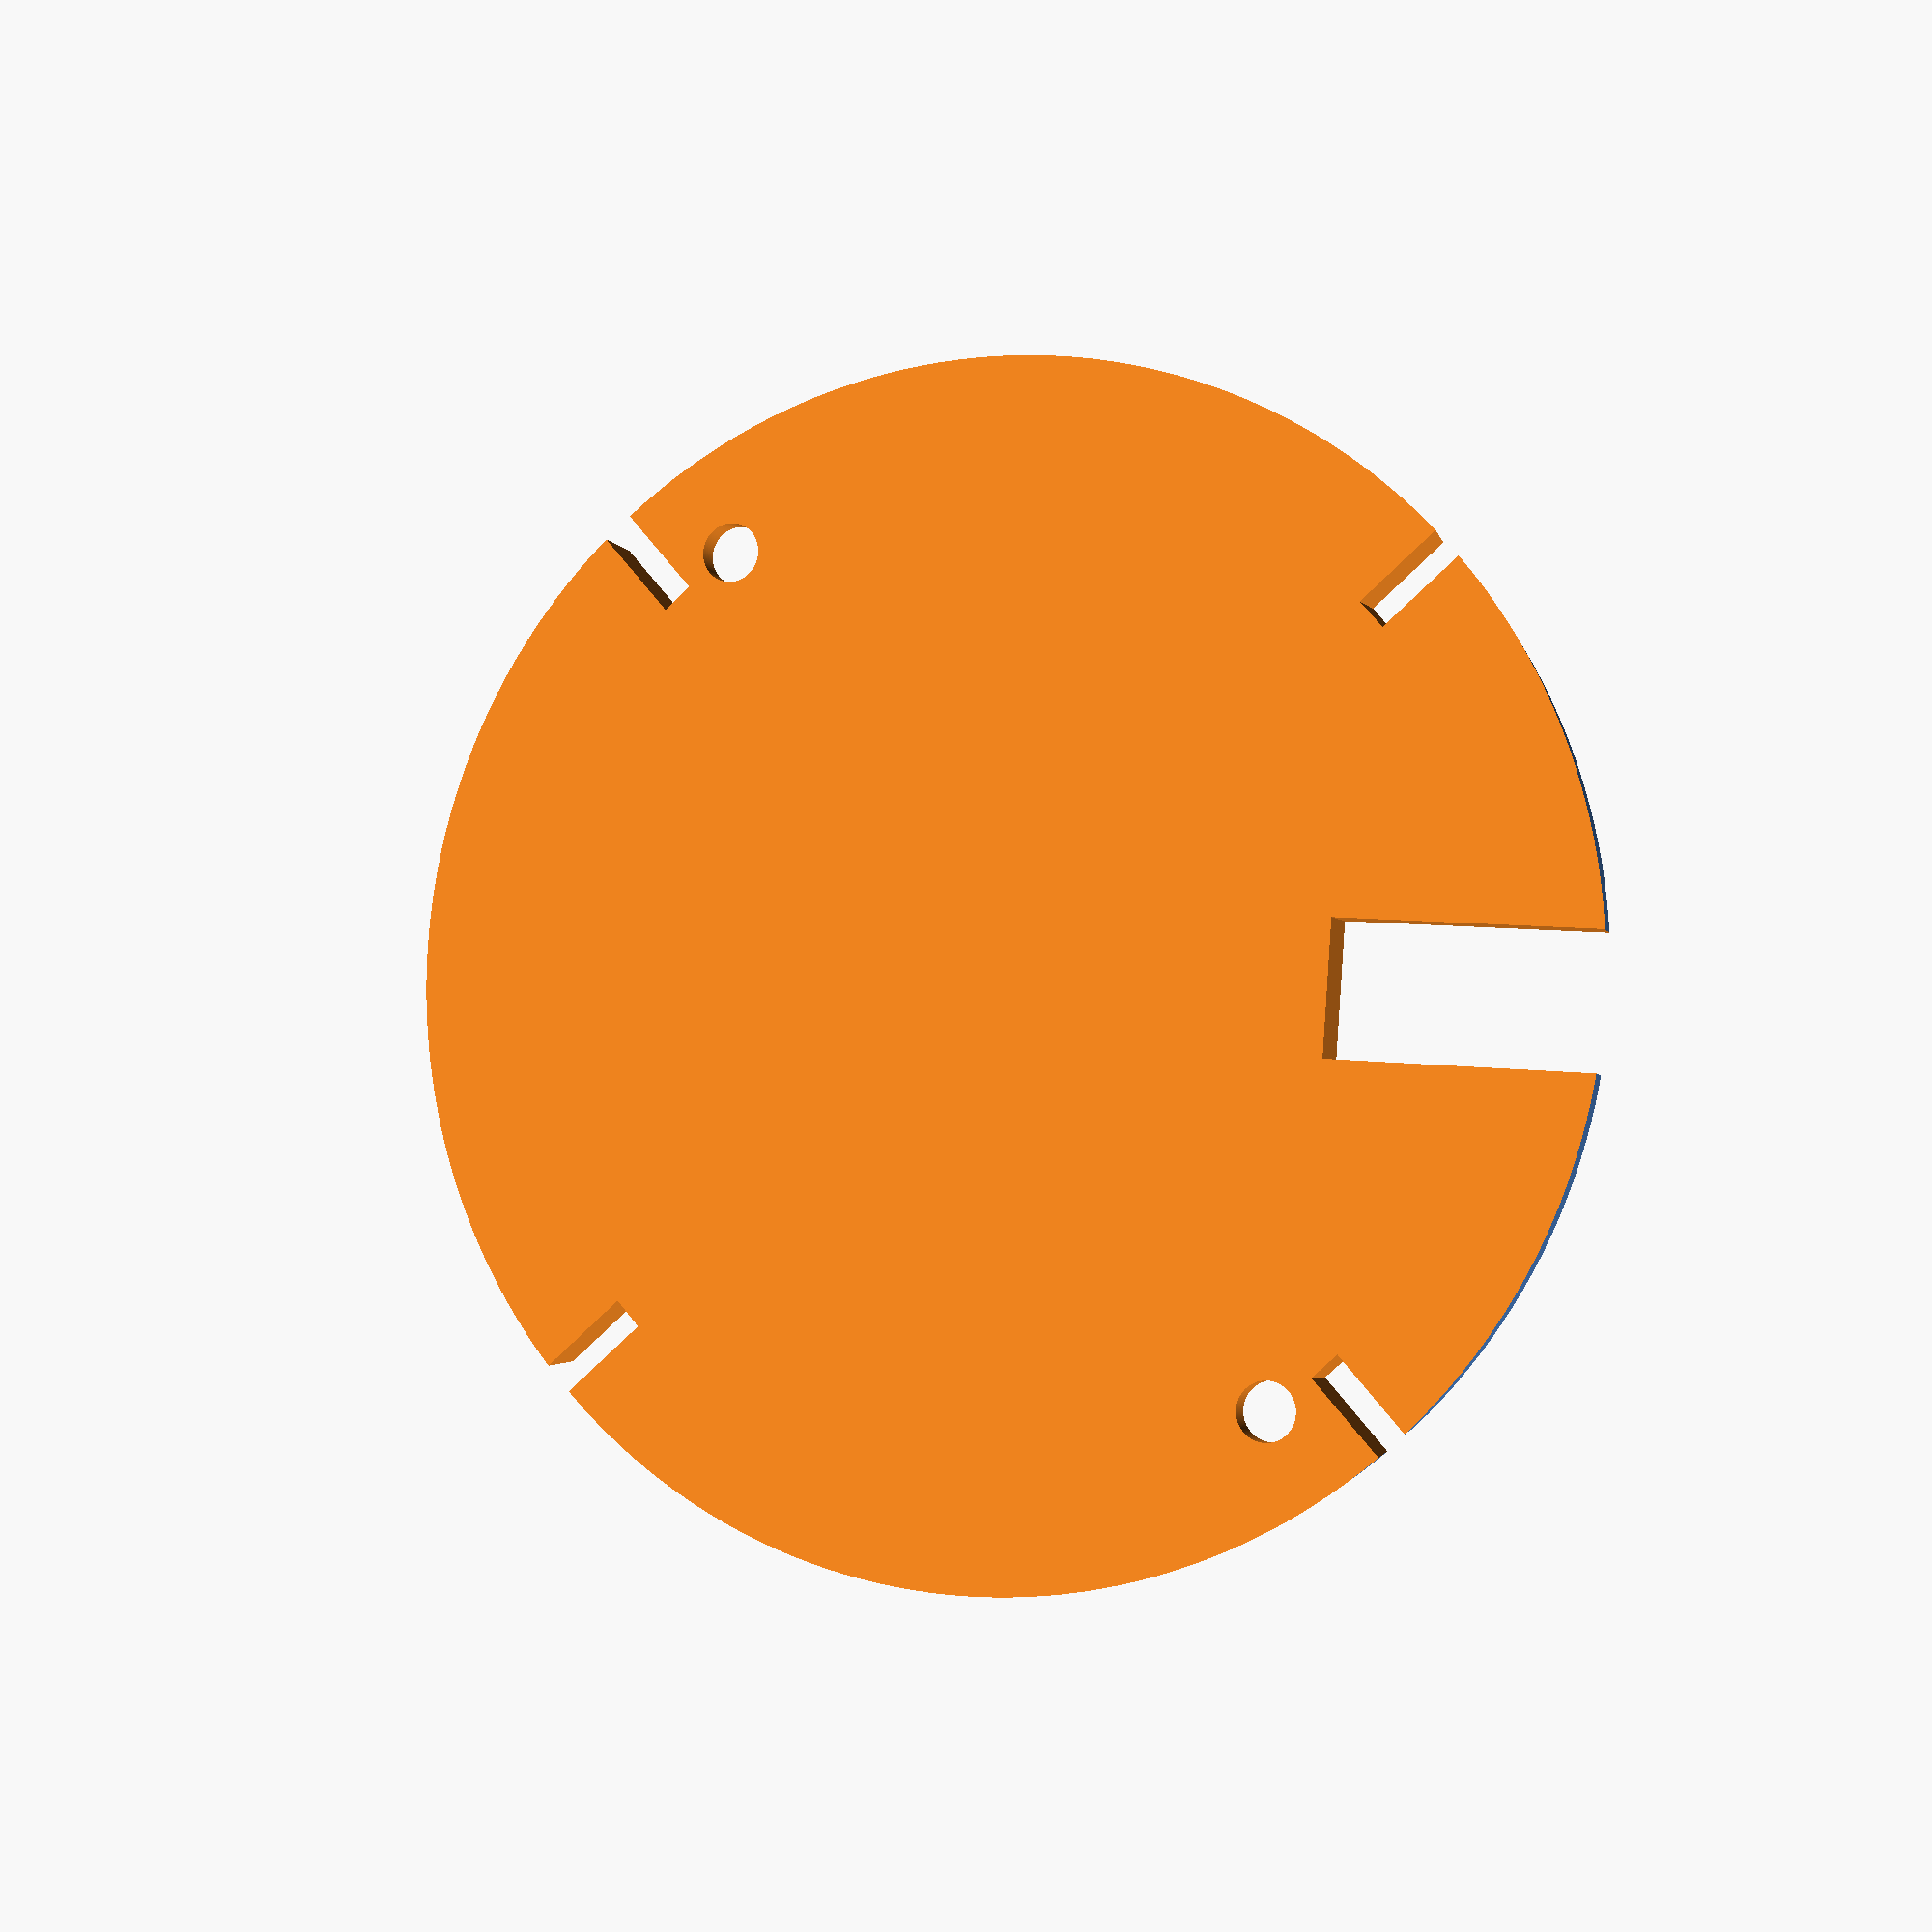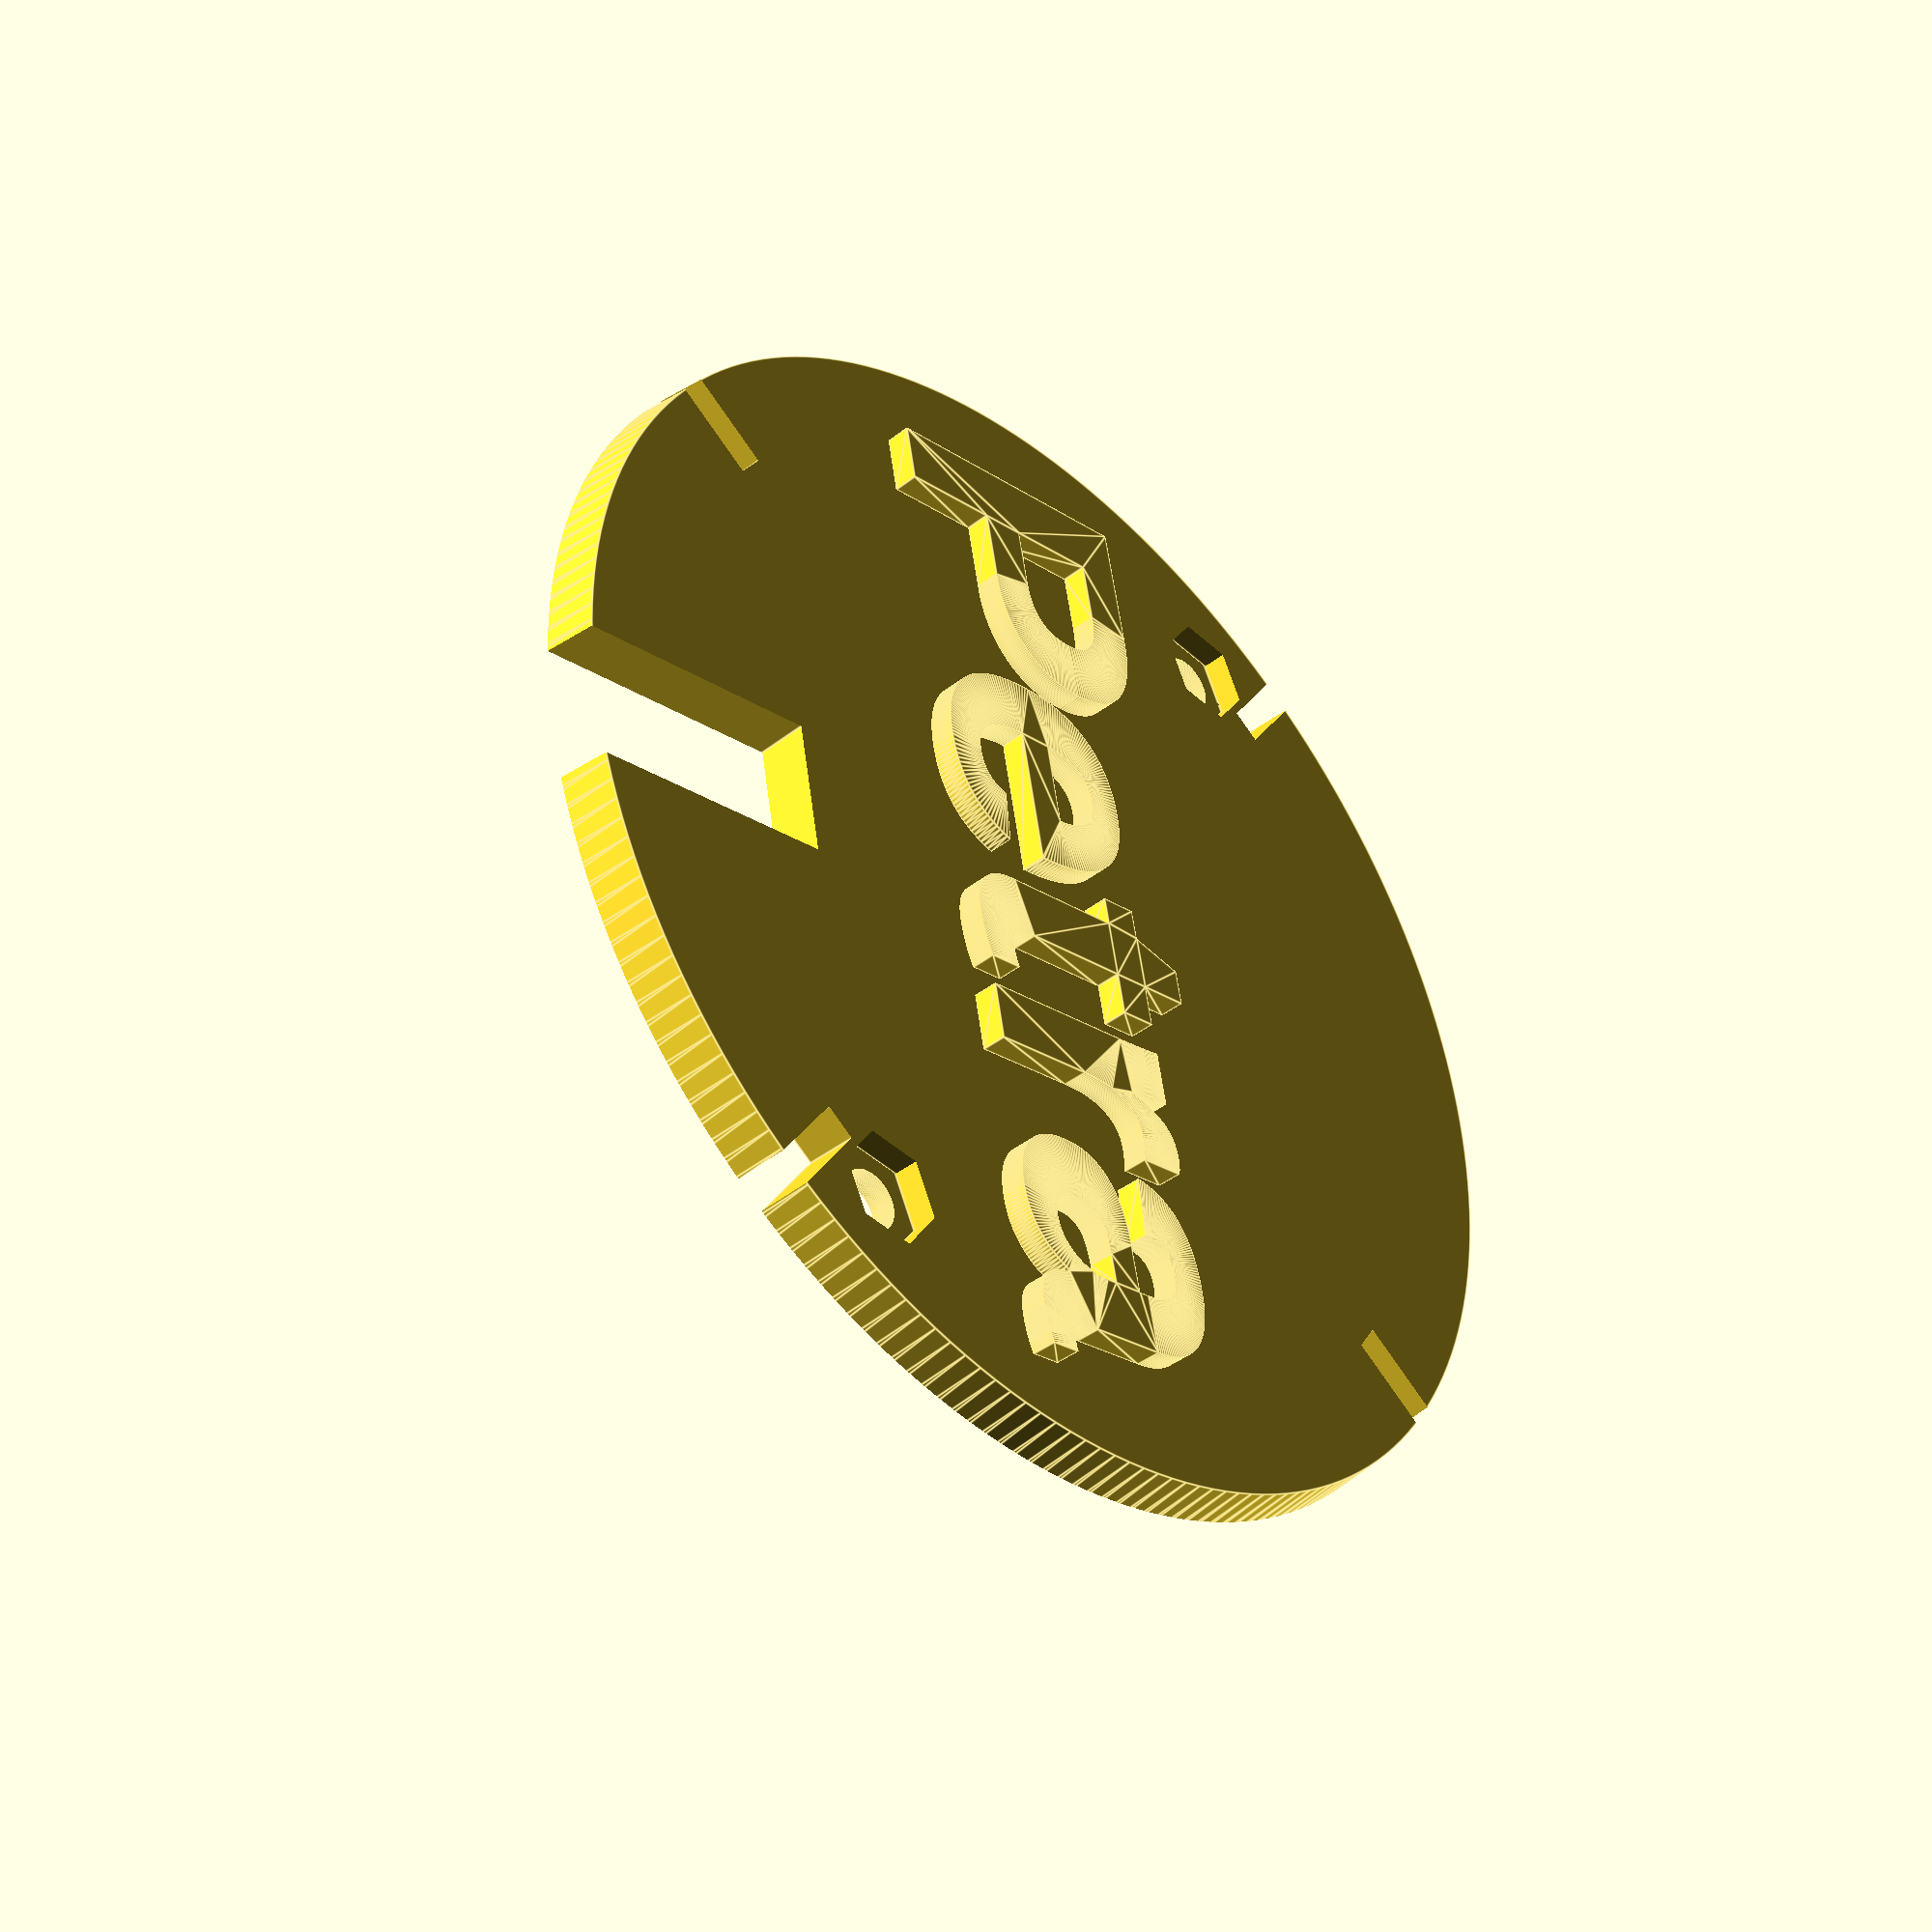
<openscad>
$fn=200;
module hexnut(wrench, length)
{
    intersection_for(i=[0:2])
    {
        rotate([0,0,-15+i*60])
            translate([wrench/-2,wrench * -1, -0.001])
                cube([wrench, wrench * 2, length + 0.002]);
    }
}
difference()
{
    union()
    {
        translate([0,0,-13.6])
            cylinder(d1=75,d2=71,h=16.6);
        
         translate([0,-9,3.1])
            linear_extrude(height=1.502)
            {
                text("Petra",size=18,font="Arial:style=Bold",halign="center");
            } 
    }
    translate([0,0,-16.6])
        cylinder(d=80,h=16.6);
    translate([-24,18,1.5])
        hexnut(5.5,2);
    translate([24,-18,1.5])
        hexnut(5.5,2);
    translate([-24,18,-0.001])
        cylinder(d=3.5,h=2);
    translate([24,-18,-0.001])
        cylinder(d=3.5,h=2);
    translate([-4,-40,-2])
        cube([8,20,20]);
    for(i=[0:3])
    rotate([0,0,45+i*90])
        translate([-37,-1,-0.001])
            cube([7,2,6.5]);
}
</openscad>
<views>
elev=4.1 azim=86.0 roll=199.1 proj=p view=solid
elev=219.9 azim=259.2 roll=225.8 proj=p view=edges
</views>
